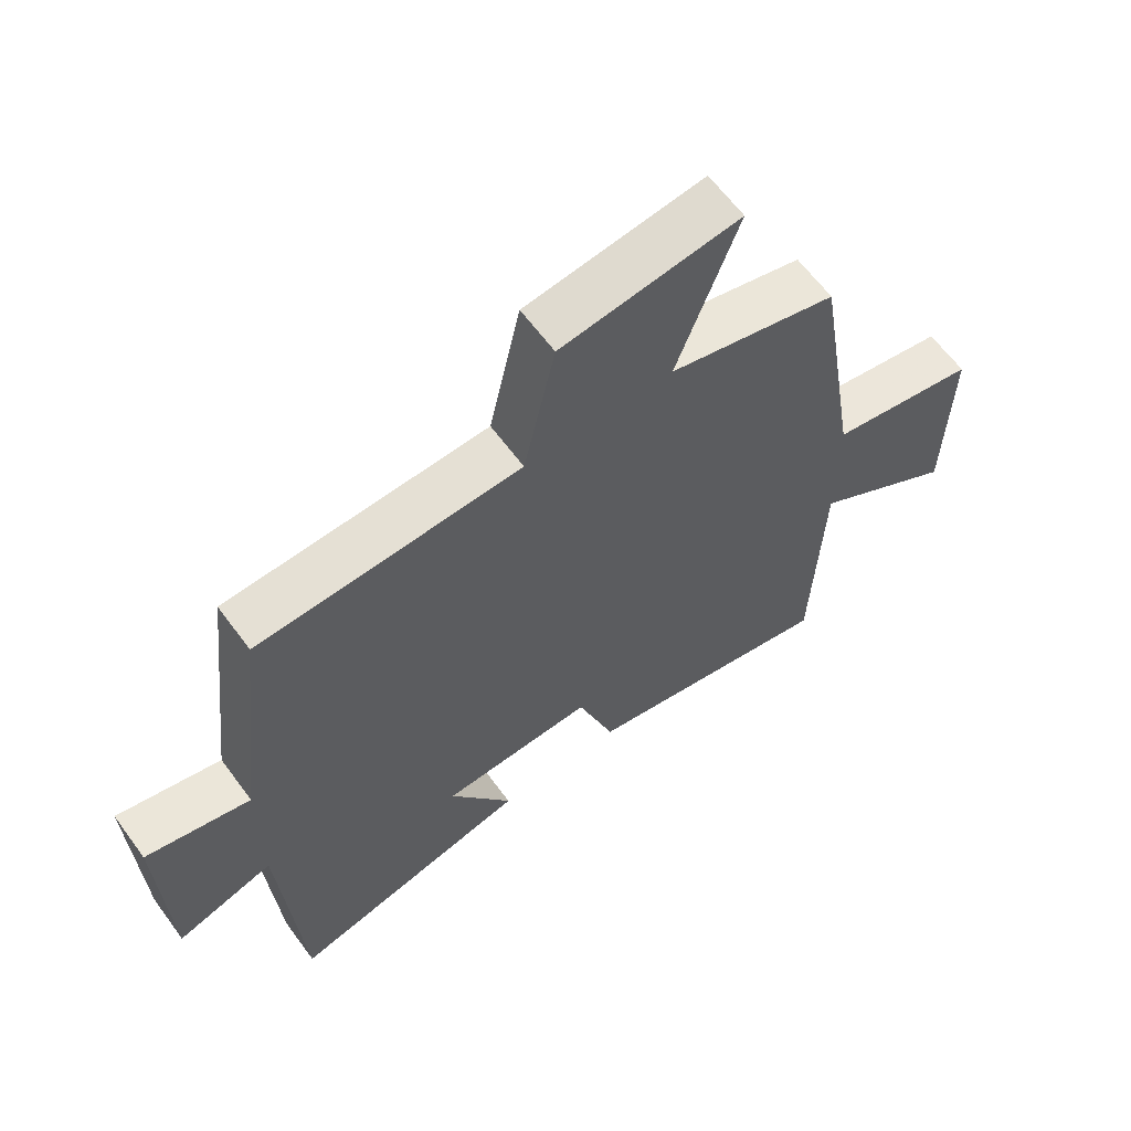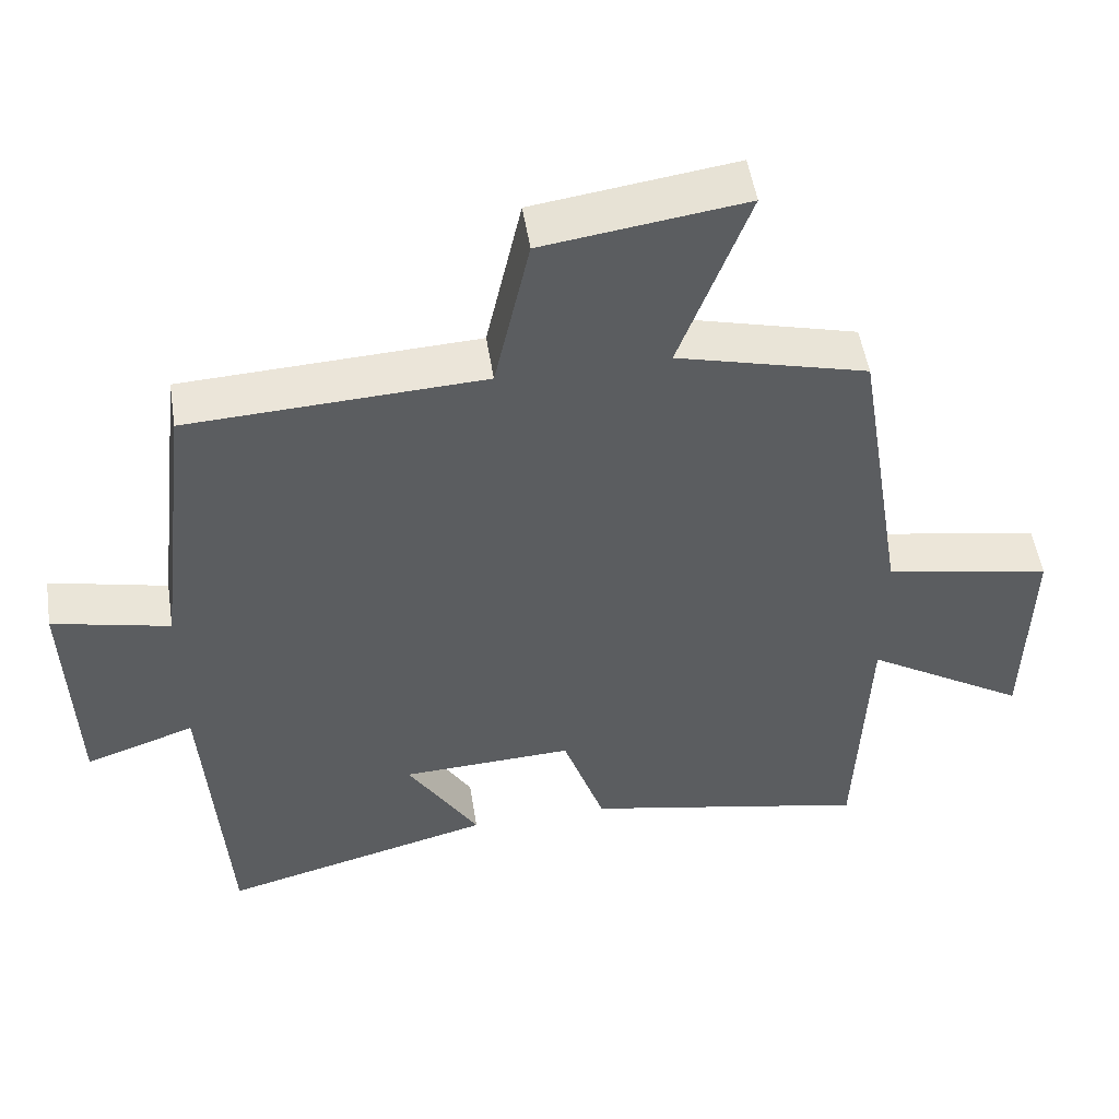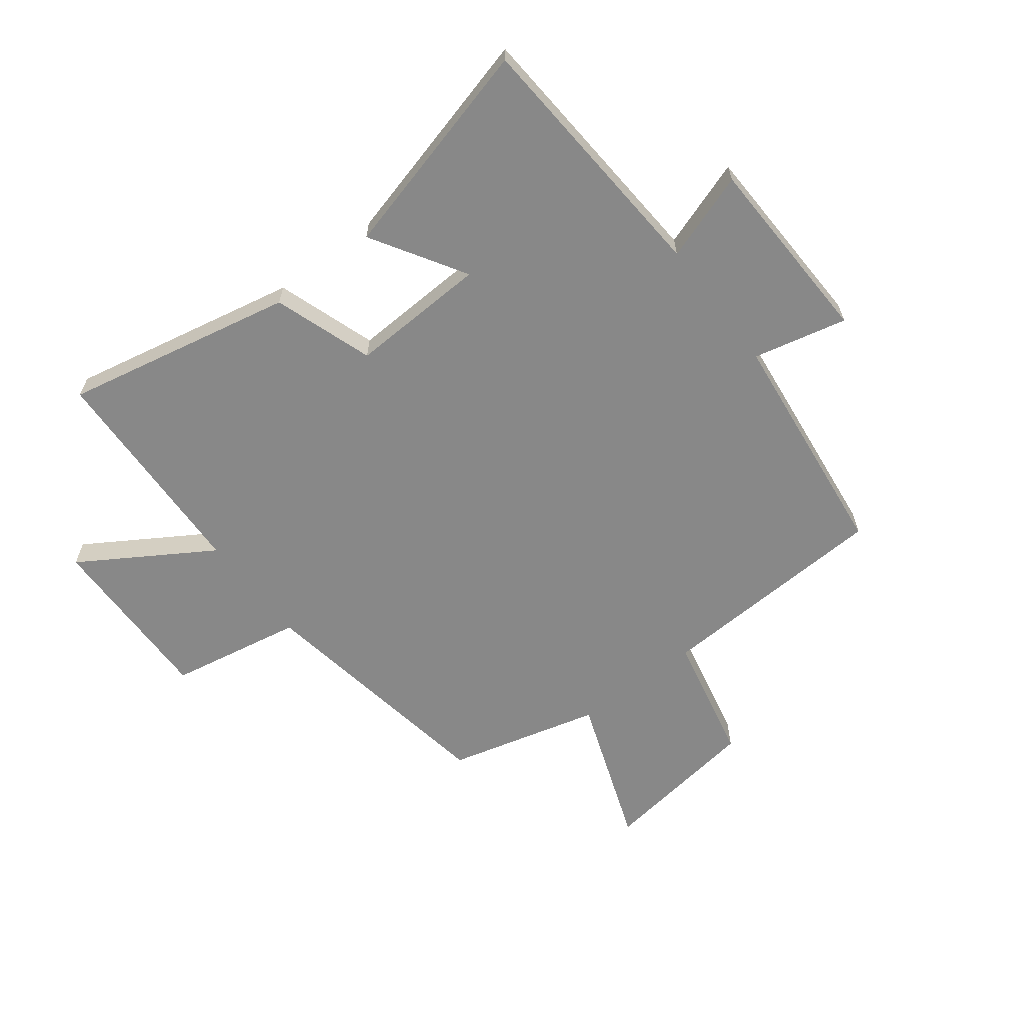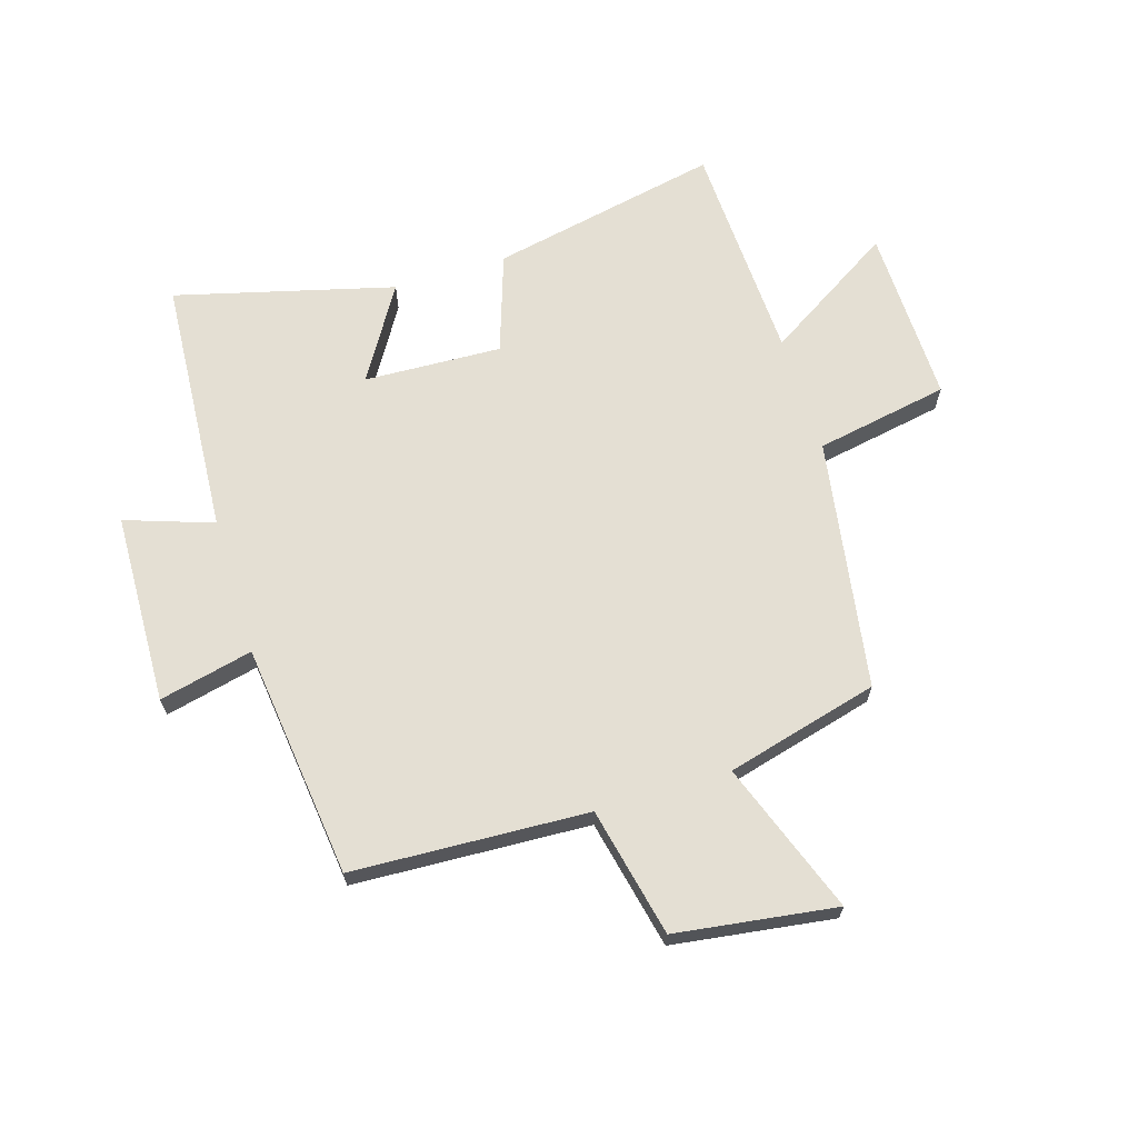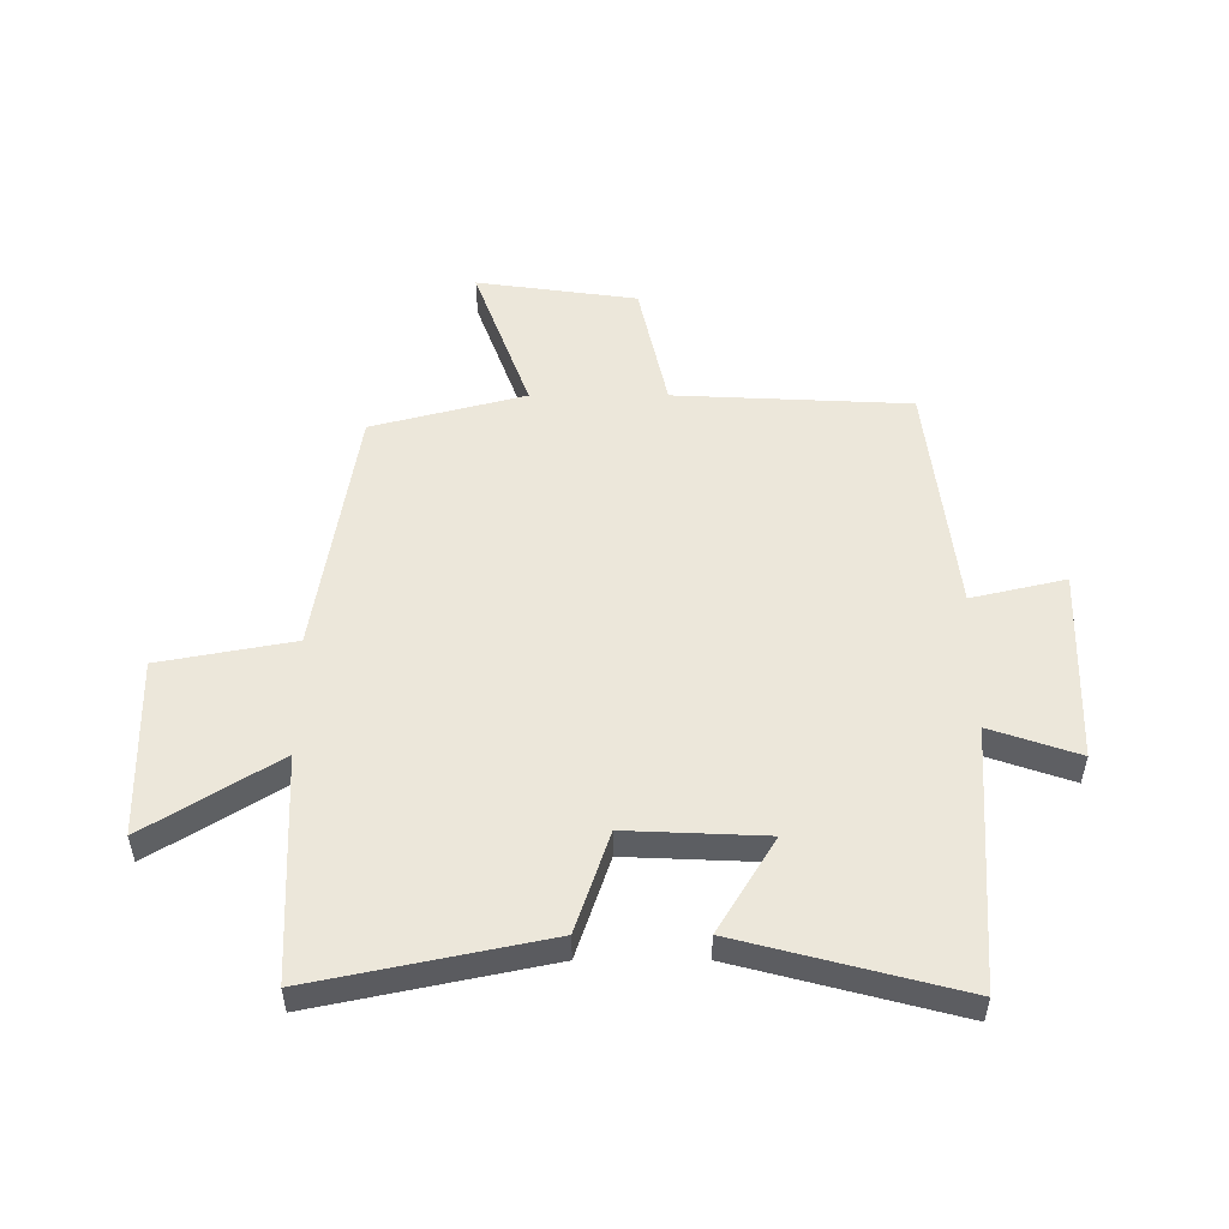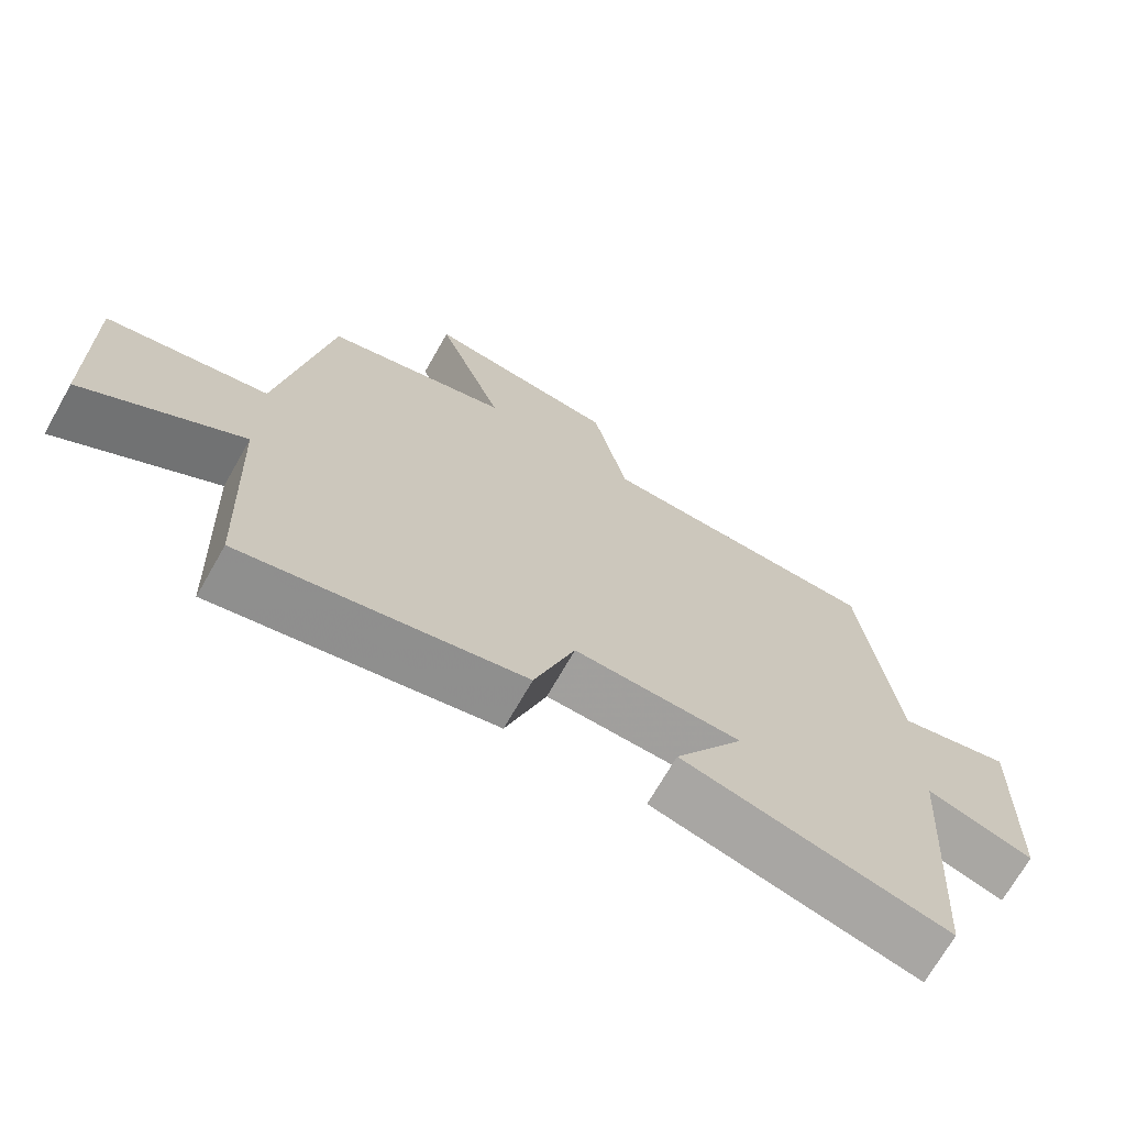
<metadata>
{"format":"obj","ext":"obj","renderer":"f3d","projection":"perspective","resolution":1024,"background":"white","views":[{"elev":62.9,"azim":-36.3,"up":"+Z"},{"elev":51.3,"azim":-8.9,"up":"+Z"},{"elev":-62.8,"azim":-142.5,"up":"+Y"},{"elev":66.4,"azim":-17.1,"up":"+Y"},{"elev":52.5,"azim":179.9,"up":"+Y"},{"elev":-70.6,"azim":150.3,"up":"+Z"}]}
</metadata>
<code>
v -0.471 0.07 -0.597
v -0.5 0.07 -0.155
v -0.649 0.07 -0.206
v -0.659 0.07 0.12
v -0.5 0.07 0.083
v -0.453 0.07 0.481
v -0.054 0.07 0.5
v -0.006 0.07 0.719
v 0.266 0.07 0.757
v 0.172 0.07 0.5
v 0.431 0.07 0.432
v 0.5 0.07 0.005
v 0.727 0.07 -0.037
v 0.721 0.07 -0.339
v 0.5 0.07 -0.201
v 0.485 0.07 -0.581
v 0.094 0.07 -0.5
v 0.037 0.07 -0.331
v -0.197 0.07 -0.341
v -0.1 0.07 -0.5
v -0.471 0 -0.597
v -0.5 0 -0.155
v -0.649 0 -0.206
v -0.659 0 0.12
v -0.5 0 0.083
v -0.453 0 0.481
v -0.054 0 0.5
v -0.006 0 0.719
v 0.266 0 0.757
v 0.172 0 0.5
v 0.431 0 0.432
v 0.5 0 0.005
v 0.727 0 -0.037
v 0.721 0 -0.339
v 0.5 0 -0.201
v 0.485 0 -0.581
v 0.094 0 -0.5
v 0.037 0 -0.331
v -0.197 0 -0.341
v -0.1 0 -0.5
f 19 20 1 2
f 18 19 2
f 15 16 17 18
f 15 18 2
f 12 13 14 15
f 10 11 12 15
f 10 15 2
f 7 8 9 10
f 5 6 7 10
f 5 10 2 3
f 3 4 5
f 22 21 40 39
f 22 39 38
f 38 37 36 35
f 22 38 35
f 35 34 33 32
f 35 32 31 30
f 22 35 30
f 30 29 28 27
f 30 27 26 25
f 23 22 30 25
f 25 24 23
f 1 21 22 2
f 2 22 23 3
f 3 23 24 4
f 4 24 25 5
f 5 25 26 6
f 6 26 27 7
f 7 27 28 8
f 8 28 29 9
f 9 29 30 10
f 10 30 31 11
f 11 31 32 12
f 12 32 33 13
f 13 33 34 14
f 14 34 35 15
f 15 35 36 16
f 16 36 37 17
f 17 37 38 18
f 18 38 39 19
f 19 39 40 20
f 20 40 21 1

</code>
